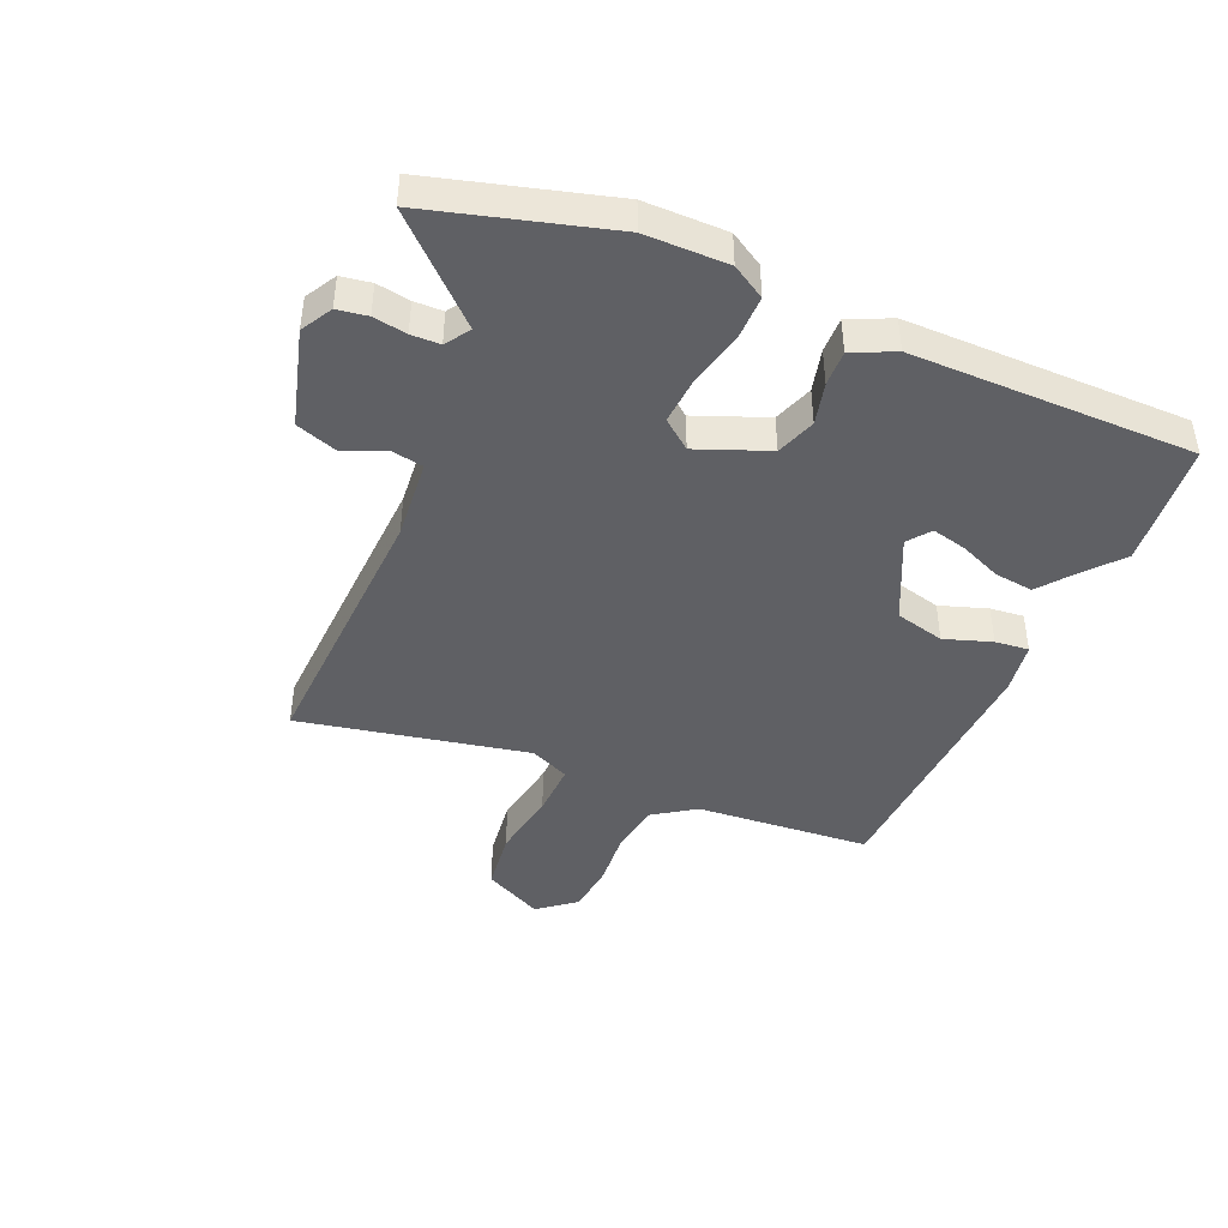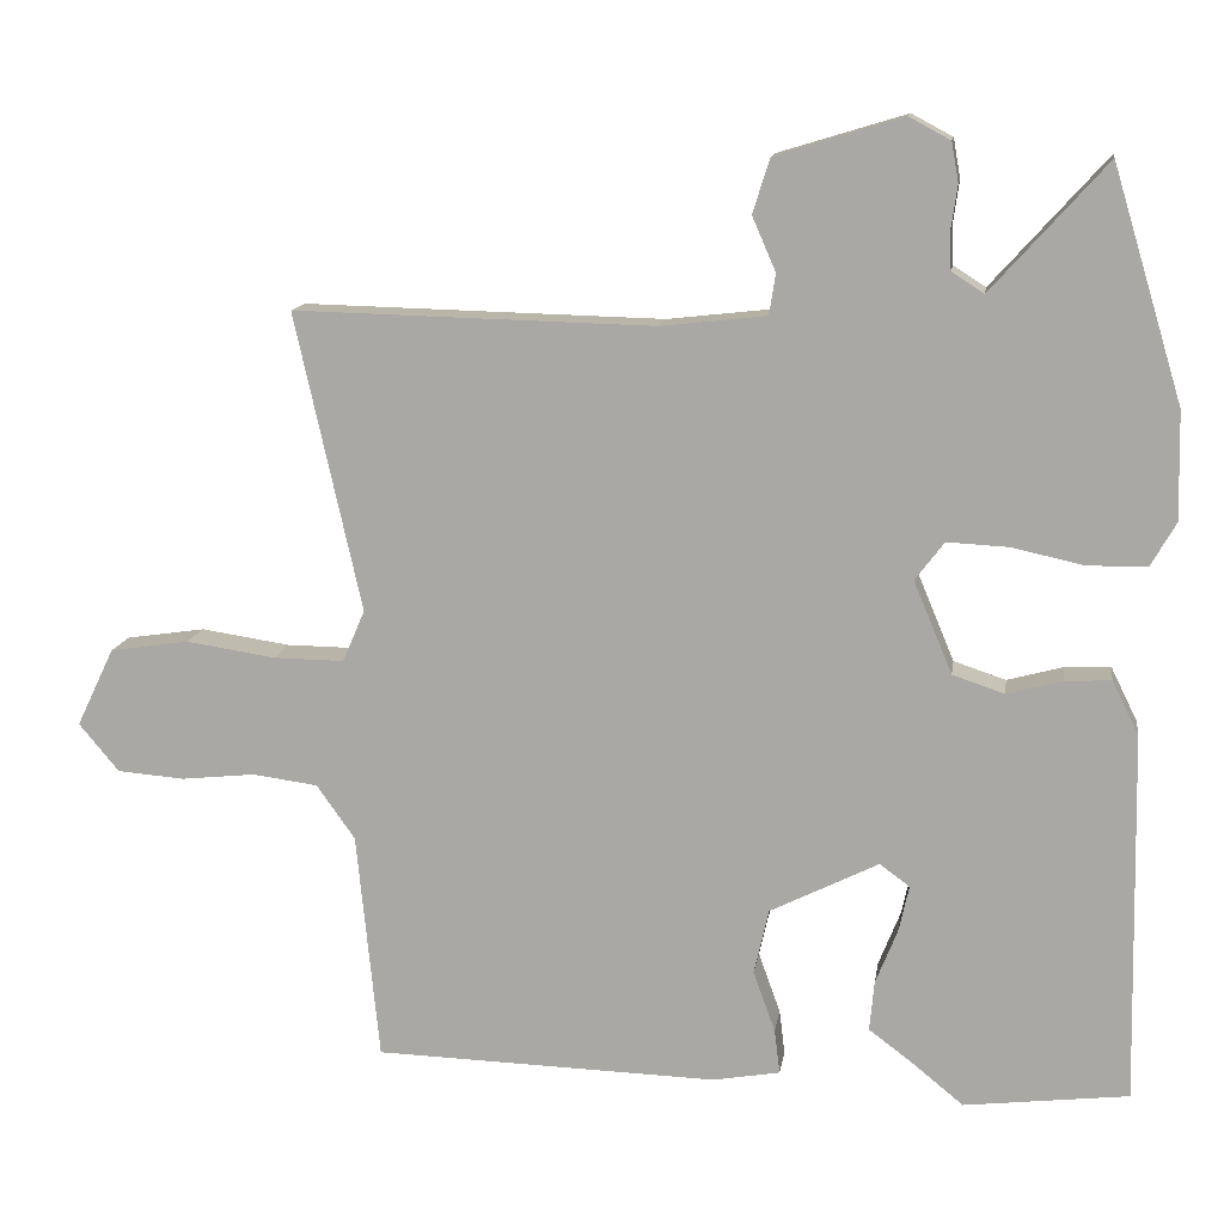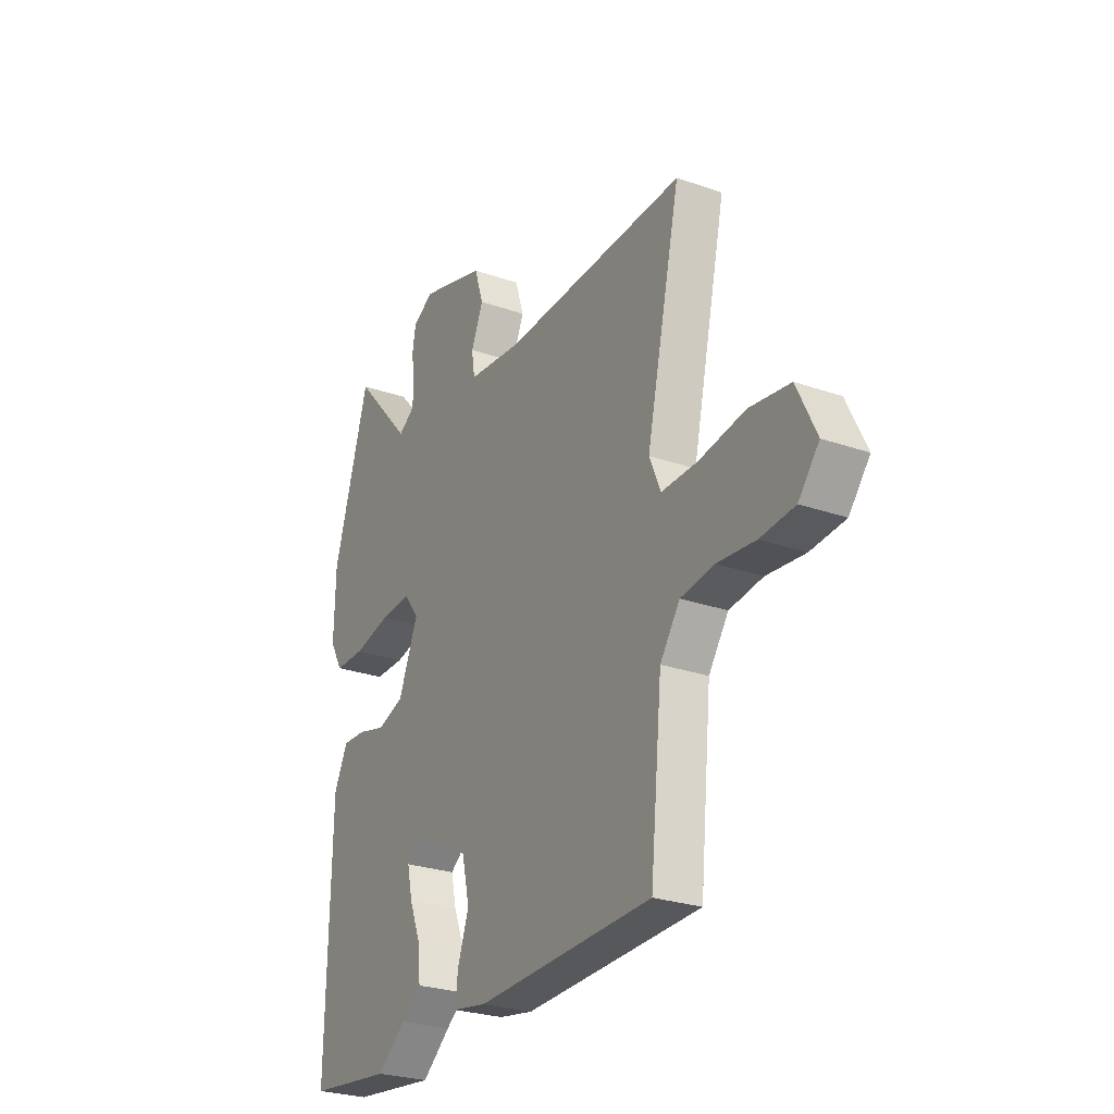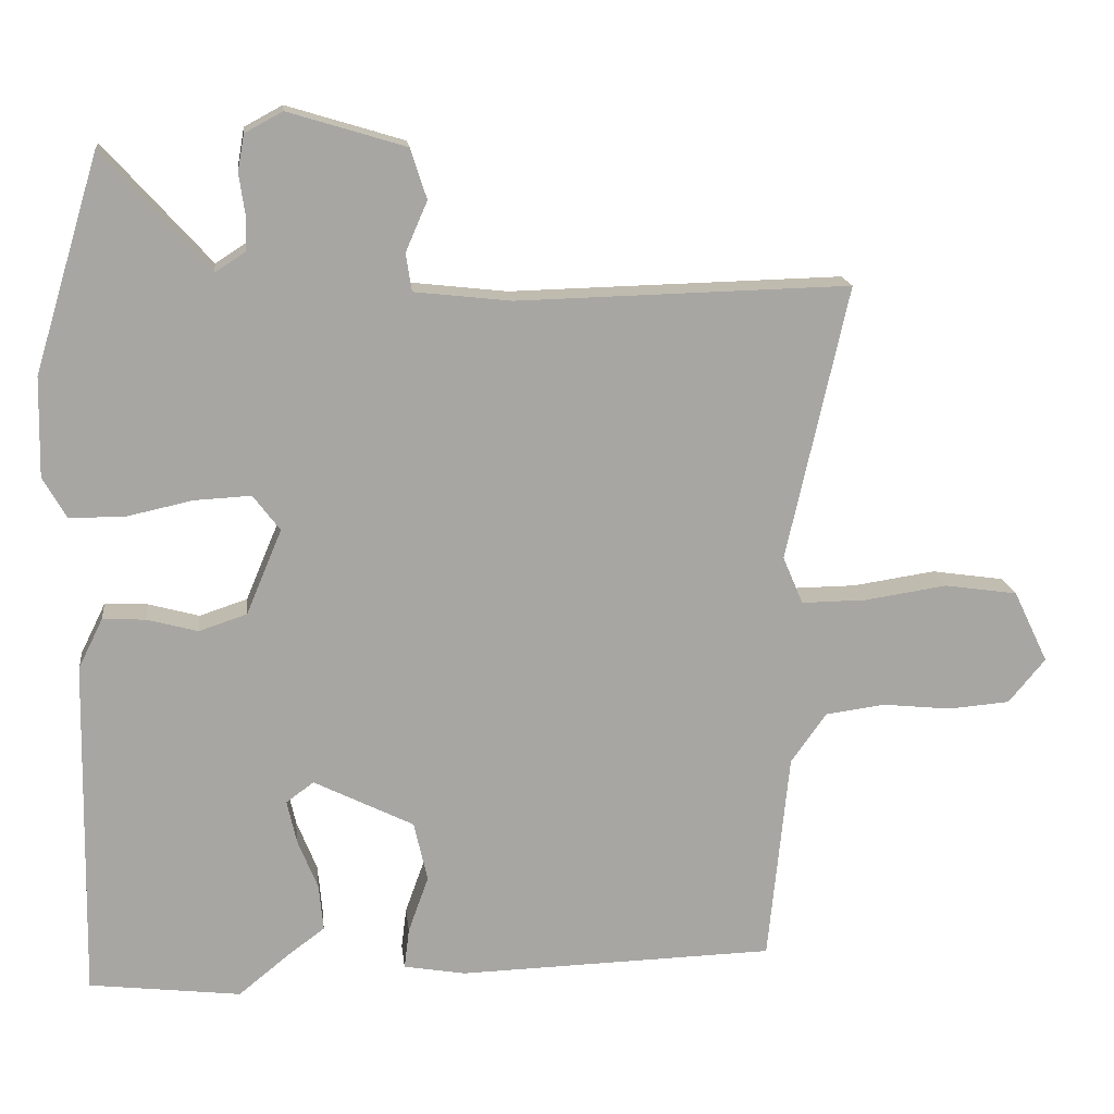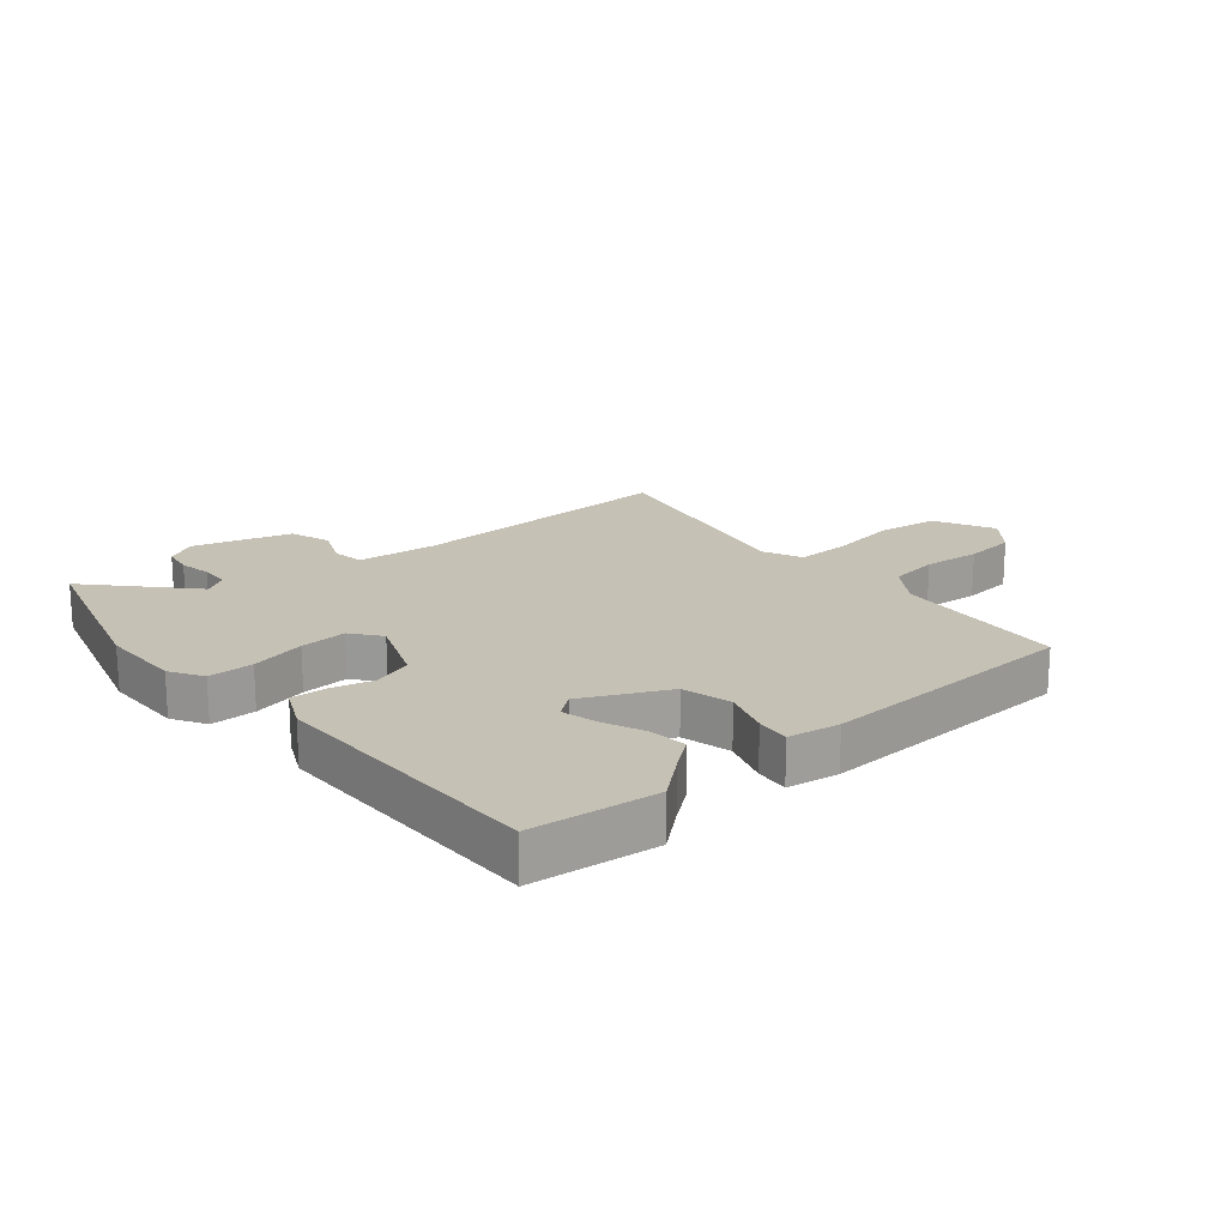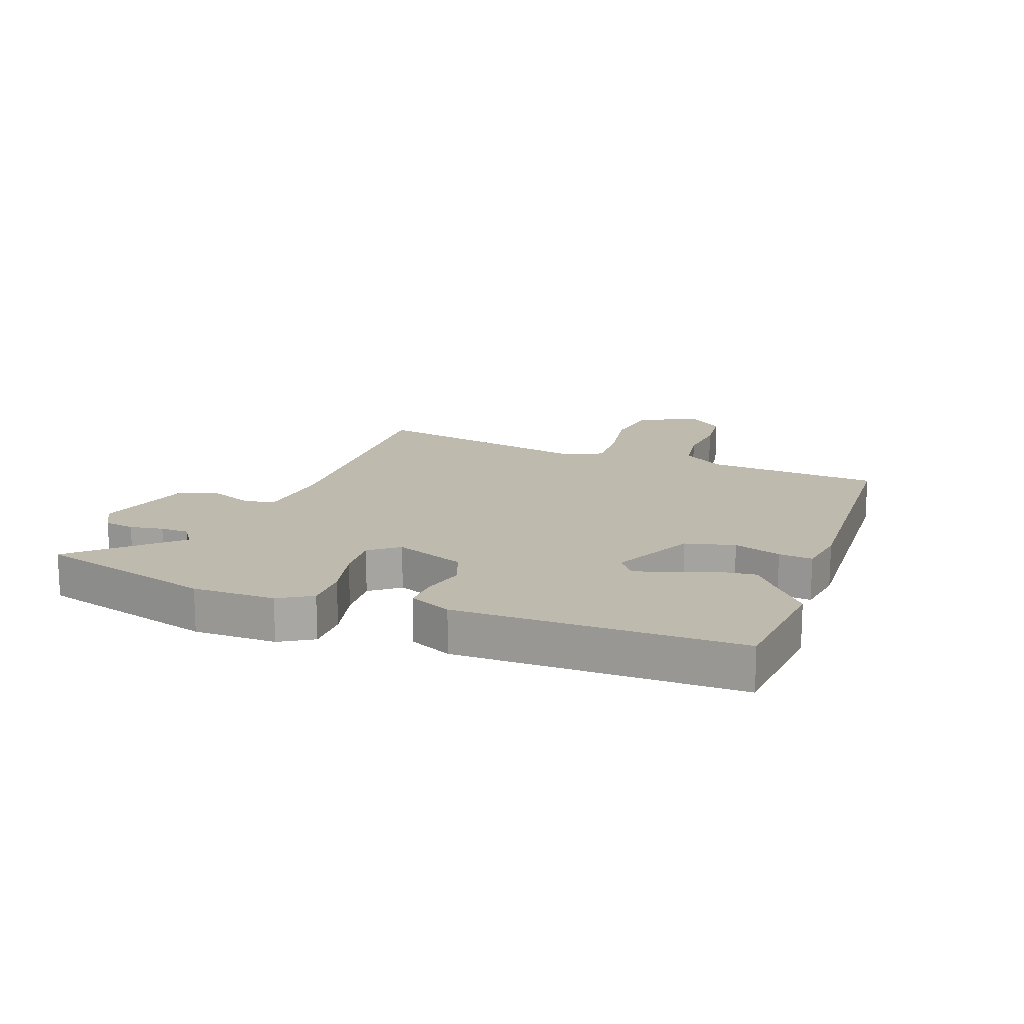
<metadata>
{"format":"obj","ext":"obj","renderer":"f3d","projection":"perspective","resolution":1024,"background":"white","views":[{"elev":-43.6,"azim":65.6,"up":"+Y"},{"elev":13.0,"azim":8.5,"up":"+Z"},{"elev":-26.8,"azim":-118.5,"up":"+Z"},{"elev":16.3,"azim":173.5,"up":"+Z"},{"elev":18.8,"azim":138.9,"up":"+Y"},{"elev":15.7,"azim":109.1,"up":"+Y"}]}
</metadata>
<code>
v 0.513 0.07 -0.498
v 0.304 0.07 -0.523
v 0.234 0.07 -0.466
v 0.183 0.07 -0.428
v 0.189 0.07 -0.364
v 0.217 0.07 -0.294
v 0.23 0.07 -0.235
v 0.192 0.07 -0.207
v 0.054 0.07 -0.276
v 0.035 0.07 -0.359
v 0.063 0.07 -0.437
v 0.07 0.07 -0.493
v -0.015 0.07 -0.508
v -0.453 0.07 -0.496
v -0.482 0.07 -0.205
v -0.531 0.07 -0.136
v -0.614 0.07 -0.125
v -0.709 0.07 -0.135
v -0.794 0.07 -0.128
v -0.845 0.07 -0.067
v -0.797 0.07 0.033
v -0.696 0.07 0.048
v -0.582 0.07 0.031
v -0.492 0.07 0.03
v -0.464 0.07 0.096
v -0.549 0.07 0.475
v -0.09 0.07 0.464
v 0.044 0.07 0.479
v 0.052 0.07 0.531
v 0.022 0.07 0.6
v 0.044 0.07 0.669
v 0.206 0.07 0.718
v 0.258 0.07 0.69
v 0.267 0.07 0.64
v 0.259 0.07 0.584
v 0.261 0.07 0.536
v 0.302 0.07 0.51
v 0.448 0.07 0.672
v 0.537 0.07 0.377
v 0.54 0.07 0.24
v 0.508 0.07 0.184
v 0.433 0.07 0.183
v 0.341 0.07 0.203
v 0.263 0.07 0.207
v 0.226 0.07 0.158
v 0.275 0.07 0.041
v 0.341 0.07 0.019
v 0.411 0.07 0.038
v 0.47 0.07 0.041
v 0.504 0.07 -0.028
v 0.513 0 -0.498
v 0.304 0 -0.523
v 0.234 0 -0.466
v 0.183 0 -0.428
v 0.189 0 -0.364
v 0.217 0 -0.294
v 0.23 0 -0.235
v 0.192 0 -0.207
v 0.054 0 -0.276
v 0.035 0 -0.359
v 0.063 0 -0.437
v 0.07 0 -0.493
v -0.015 0 -0.508
v -0.453 0 -0.496
v -0.482 0 -0.205
v -0.531 0 -0.136
v -0.614 0 -0.125
v -0.709 0 -0.135
v -0.794 0 -0.128
v -0.845 0 -0.067
v -0.797 0 0.033
v -0.696 0 0.048
v -0.582 0 0.031
v -0.492 0 0.03
v -0.464 0 0.096
v -0.549 0 0.475
v -0.09 0 0.464
v 0.044 0 0.479
v 0.052 0 0.531
v 0.022 0 0.6
v 0.044 0 0.669
v 0.206 0 0.718
v 0.258 0 0.69
v 0.267 0 0.64
v 0.259 0 0.584
v 0.261 0 0.536
v 0.302 0 0.51
v 0.448 0 0.672
v 0.537 0 0.377
v 0.54 0 0.24
v 0.508 0 0.184
v 0.433 0 0.183
v 0.341 0 0.203
v 0.263 0 0.207
v 0.226 0 0.158
v 0.275 0 0.041
v 0.341 0 0.019
v 0.411 0 0.038
v 0.47 0 0.041
v 0.504 0 -0.028
f 47 48 49 50
f 47 50 1 2
f 46 47 2 3
f 45 46 3
f 40 41 42 43
f 40 43 44
f 37 38 39 40
f 36 37 40 44
f 35 36 44 45
f 33 34 35
f 32 33 35 45
f 29 30 31 32
f 28 29 32 45
f 25 26 27
f 24 25 27 28
f 20 21 22 23
f 20 23 24
f 17 18 19 20
f 16 17 20 24
f 15 16 24 28
f 10 11 12 13
f 9 10 13 14
f 8 9 14 15
f 3 4 5 6
f 3 6 7
f 45 3 7
f 8 15 28 45
f 7 8 45
f 100 99 98 97
f 52 51 100 97
f 53 52 97 96
f 53 96 95
f 93 92 91 90
f 94 93 90
f 90 89 88 87
f 94 90 87 86
f 95 94 86 85
f 85 84 83
f 95 85 83 82
f 82 81 80 79
f 95 82 79 78
f 77 76 75
f 78 77 75 74
f 73 72 71 70
f 74 73 70
f 70 69 68 67
f 74 70 67 66
f 78 74 66 65
f 63 62 61 60
f 64 63 60 59
f 65 64 59 58
f 56 55 54 53
f 57 56 53
f 57 53 95
f 95 78 65 58
f 95 58 57
f 1 51 52 2
f 2 52 53 3
f 3 53 54 4
f 4 54 55 5
f 5 55 56 6
f 6 56 57 7
f 7 57 58 8
f 8 58 59 9
f 9 59 60 10
f 10 60 61 11
f 11 61 62 12
f 12 62 63 13
f 13 63 64 14
f 14 64 65 15
f 15 65 66 16
f 16 66 67 17
f 17 67 68 18
f 18 68 69 19
f 19 69 70 20
f 20 70 71 21
f 21 71 72 22
f 22 72 73 23
f 23 73 74 24
f 24 74 75 25
f 25 75 76 26
f 26 76 77 27
f 27 77 78 28
f 28 78 79 29
f 29 79 80 30
f 30 80 81 31
f 31 81 82 32
f 32 82 83 33
f 33 83 84 34
f 34 84 85 35
f 35 85 86 36
f 36 86 87 37
f 37 87 88 38
f 38 88 89 39
f 39 89 90 40
f 40 90 91 41
f 41 91 92 42
f 42 92 93 43
f 43 93 94 44
f 44 94 95 45
f 45 95 96 46
f 46 96 97 47
f 47 97 98 48
f 48 98 99 49
f 49 99 100 50
f 50 100 51 1

</code>
